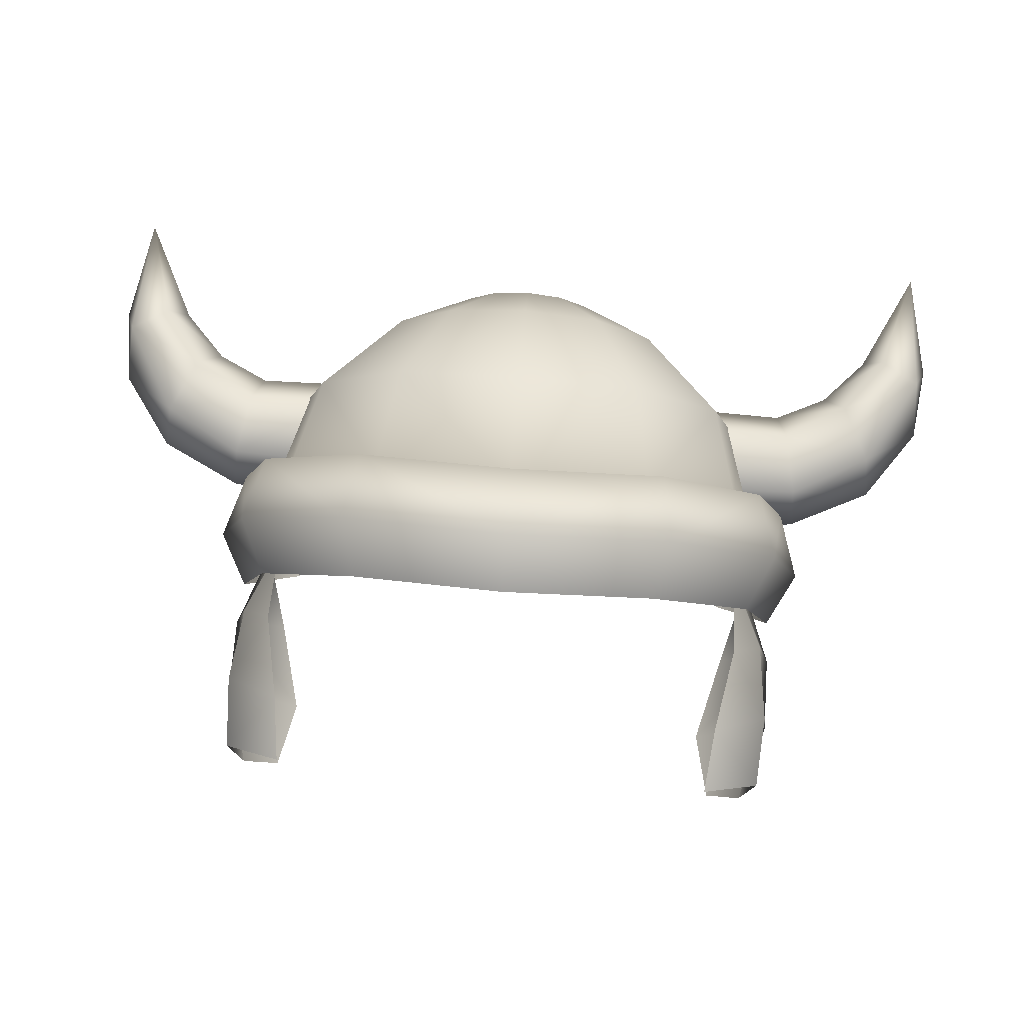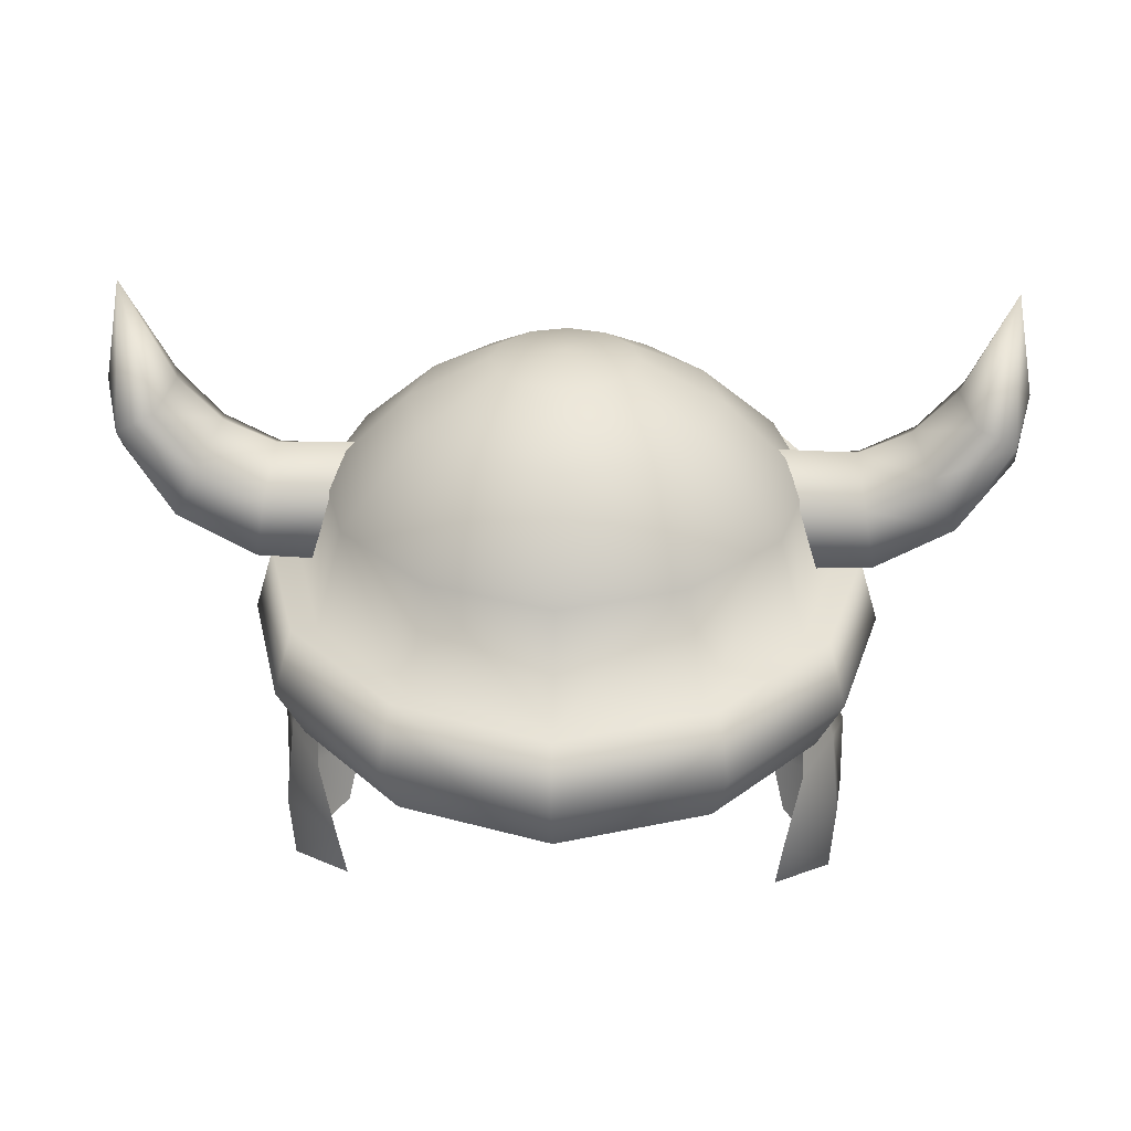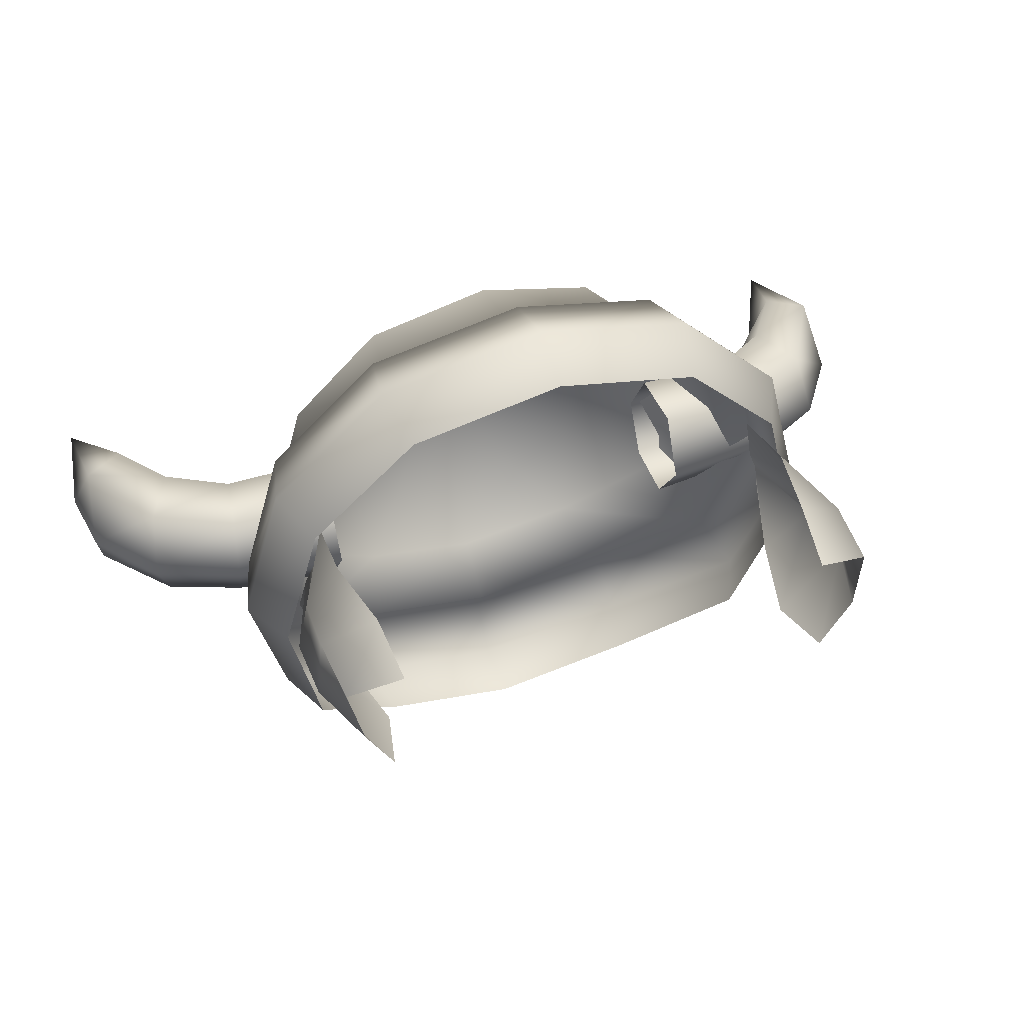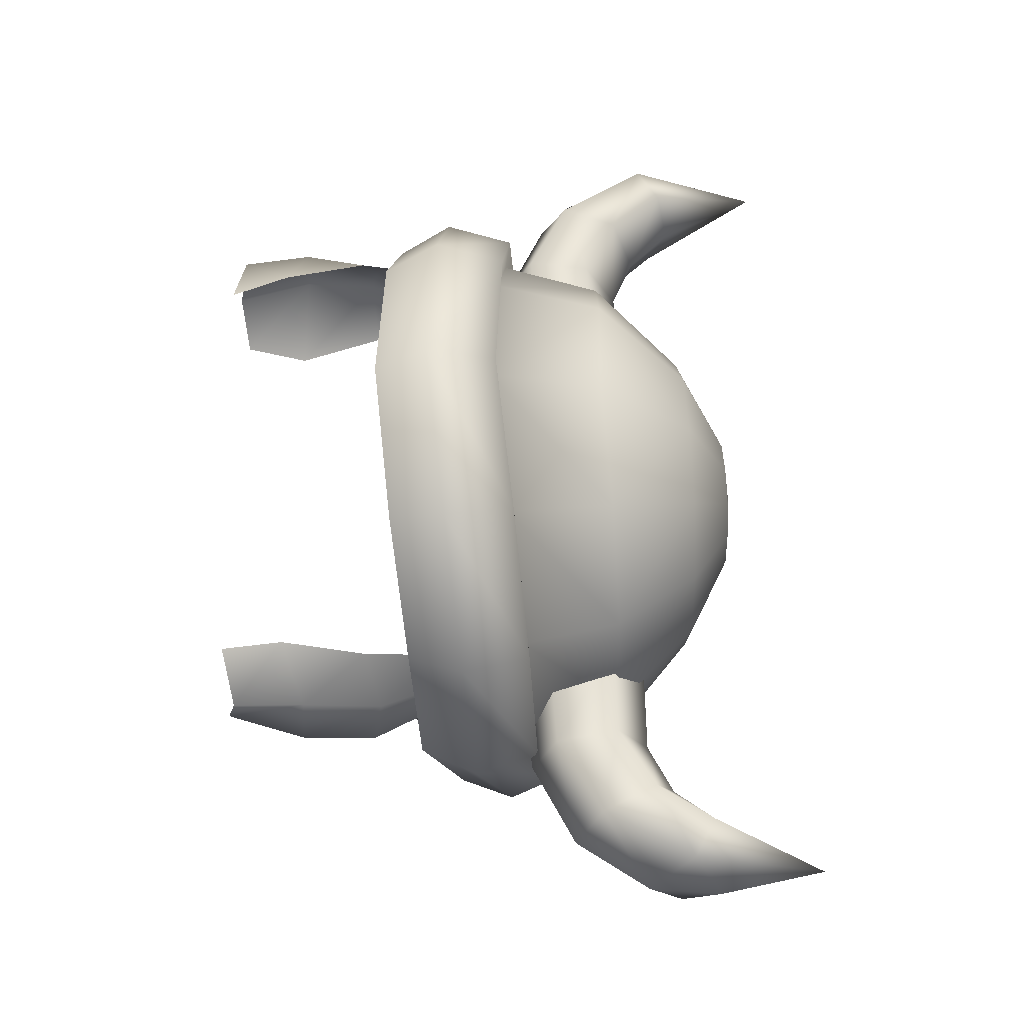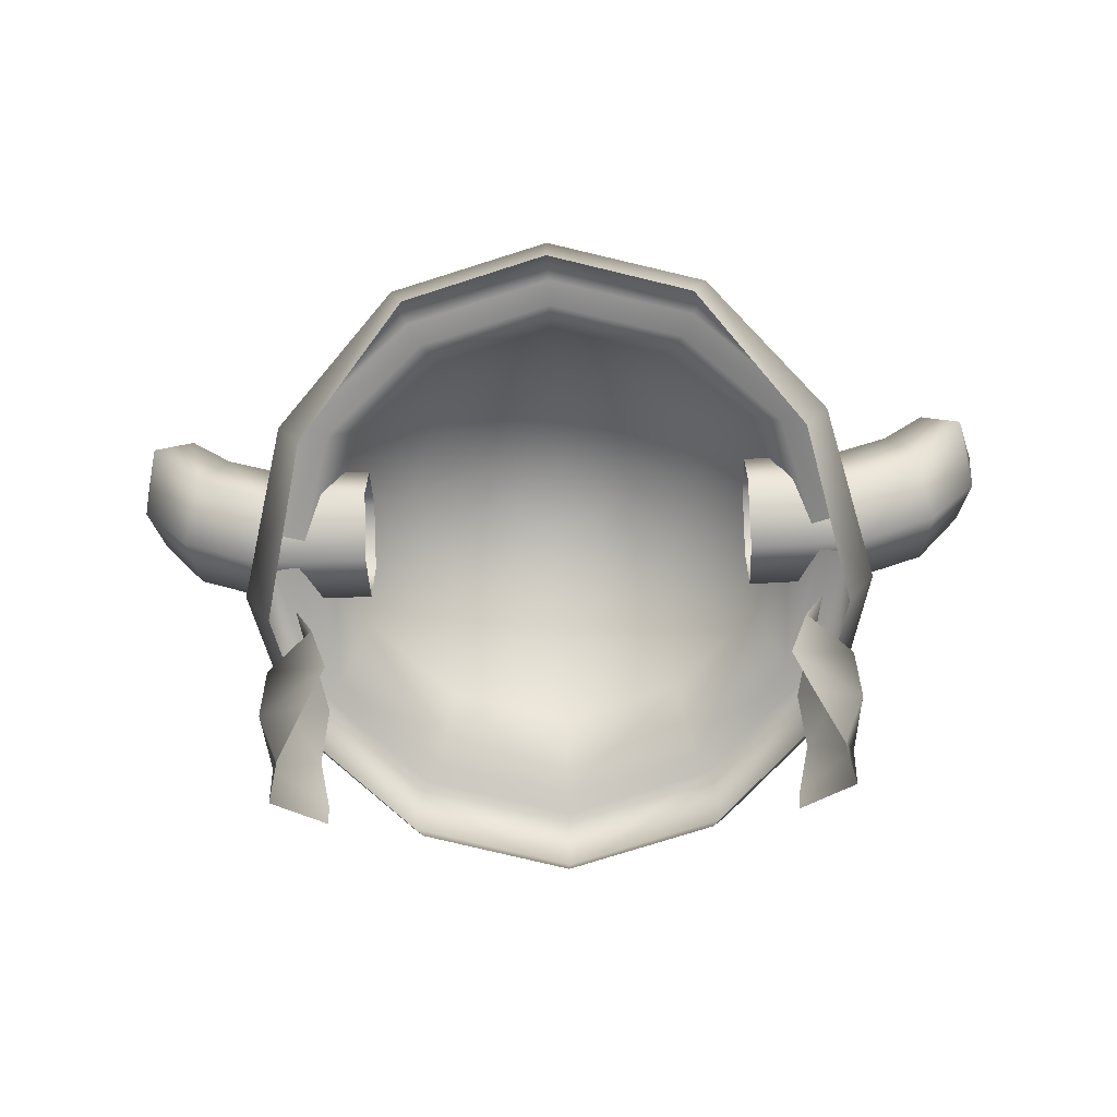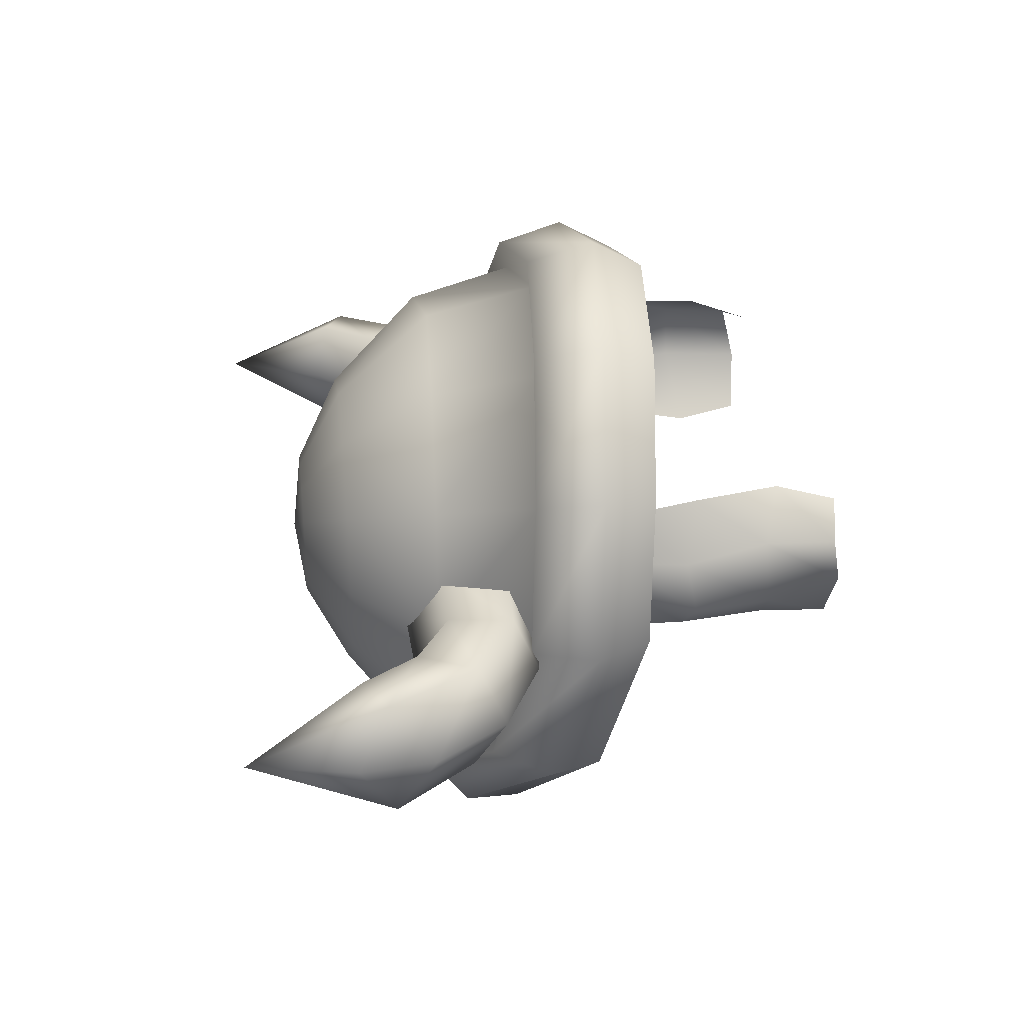
<metadata>
{"format":"obj","ext":"obj","renderer":"f3d","projection":"perspective","resolution":1024,"background":"white","views":[{"elev":78.8,"azim":4.3,"up":"+Z"},{"elev":29.5,"azim":2.4,"up":"+Y"},{"elev":43.3,"azim":-20.3,"up":"+Z"},{"elev":59.3,"azim":87.8,"up":"+Z"},{"elev":-63.8,"azim":-177.8,"up":"+Y"},{"elev":29.7,"azim":-96.8,"up":"+Z"}]}
</metadata>
<code>
v -2.5 0.938 2.681
v -2.533 0.155 2.837
v -2.373 -0.7154 2.86
v -2.313 -1.366 2.633
v -2.593 0.9679 2.161
v -2.869 0.2985 2.262
v -2.936 -0.5092 2.502
v -2.89 -1.242 2.449
v -2.693 0.9954 1.915
v -3.005 0.2139 1.776
v -3.013 -0.5513 1.856
v -2.755 -1.353 1.913
v -2.774 1.057 1.522
v -2.521 0.2588 1.342
v -2.295 -0.643 1.276
v -2.446 -1.307 1.338
v -4.529 4.955 1.291
v -2.075 2.865 0.7585
v -2.071 2.211 0.7088
v -2.074 1.784 1.305
v -2.079 2.113 1.92
v -2.078 2.826 1.915
v -2.078 3.188 1.3
v -3.56 3.42 1.311
v -3.731 3.186 1.921
v -4.003 2.603 1.903
v -4.104 2.323 1.295
v -3.932 2.641 0.7135
v -3.661 3.188 0.7065
v -3.999 3.888 1.314
v -4.135 3.764 1.921
v -4.545 3.537 1.898
v -4.726 3.846 1.269
v -4.541 3.477 0.6621
v -4.132 3.704 0.6848
v -3.023 3.167 1.302
v -3.079 2.817 1.916
v -3.189 2.157 1.924
v -3.24 1.895 1.351
v -3.181 2.295 0.7612
v -3.074 2.901 0.7364
v -4.64 3.08 1.27
v -2.598 1.133 -0.3692
v -1.503 1.916 -1.57
v 0 2.056 -1.963
v 0 0.3641 4.403
v -1.56 0.476 3.991
v -2.636 0.6139 2.895
v -3.013 0.7015 1.437
v -2.686 2.326 -0.07571
v -1.555 2.946 -0.9307
v 0 3.125 -1.314
v 0 1.626 4.506
v -1.59 1.753 4.084
v -2.71 1.874 2.949
v -3.113 1.958 1.444
v -2.432 2.238 0.04545
v -1.408 2.762 -0.7509
v 0 2.909 -1.109
v 0 1.568 4.212
v -1.445 1.686 3.829
v -2.457 1.817 2.801
v -2.819 1.904 1.444
v -2.187 3.01 0.3168
v -1.265 3.327 -0.3324
v 0 3.457 -0.65
v 0 2.741 3.924
v -1.271 2.806 3.584
v -2.193 2.855 2.659
v -2.53 2.878 1.41
v -0.6552 4.217 1.015
v -0.3783 4.217 0.7378
v 0 4.217 0.6365
v 0 4.217 2.15
v -0.3783 4.217 2.048
v -0.6552 4.217 1.771
v -0.7565 4.217 1.393
v 0 4.317 1.393
v -1.706 1.038 4.256
v 0 0.9037 4.708
v 0 2.683 -1.885
v -1.655 2.509 -1.465
v -2.859 1.688 -0.3087
v -3.316 1.267 1.445
v -2.893 1.174 3.048
v 0 3.748 3.023
v 0 3.81 -0.1317
v -0.8147 3.792 0.08589
v -1.411 3.753 0.6185
v -1.629 3.757 1.393
v -1.411 3.757 2.208
v -0.8147 3.755 2.804
v 2.5 0.938 2.681
v 2.533 0.155 2.837
v 2.373 -0.7154 2.86
v 2.313 -1.366 2.633
v 2.593 0.9679 2.161
v 2.869 0.2985 2.262
v 2.936 -0.5092 2.502
v 2.89 -1.242 2.449
v 2.693 0.9954 1.915
v 3.005 0.2139 1.776
v 3.013 -0.5513 1.856
v 2.755 -1.353 1.913
v 2.774 1.057 1.522
v 2.521 0.2588 1.342
v 2.295 -0.643 1.276
v 2.446 -1.307 1.338
v 4.529 4.955 1.291
v 2.075 2.865 0.7585
v 2.071 2.211 0.7088
v 2.074 1.784 1.305
v 2.079 2.113 1.92
v 2.078 2.826 1.915
v 2.078 3.188 1.3
v 3.56 3.42 1.311
v 3.731 3.186 1.921
v 4.003 2.603 1.903
v 4.104 2.323 1.295
v 3.932 2.641 0.7135
v 3.661 3.188 0.7065
v 3.999 3.888 1.314
v 4.135 3.764 1.921
v 4.545 3.537 1.898
v 4.726 3.846 1.269
v 4.541 3.477 0.6621
v 4.132 3.704 0.6848
v 3.023 3.167 1.302
v 3.079 2.817 1.916
v 3.189 2.157 1.924
v 3.24 1.895 1.351
v 3.181 2.295 0.7612
v 3.074 2.901 0.7364
v 4.64 3.08 1.27
v 2.598 1.133 -0.3692
v 1.503 1.916 -1.57
v 1.56 0.476 3.991
v 2.636 0.6139 2.895
v 3.013 0.7015 1.437
v 2.686 2.326 -0.07571
v 1.555 2.946 -0.9307
v 1.59 1.753 4.084
v 2.71 1.874 2.949
v 3.113 1.958 1.444
v 2.432 2.238 0.04545
v 1.408 2.762 -0.7509
v 1.445 1.686 3.829
v 2.457 1.817 2.801
v 2.819 1.904 1.444
v 2.187 3.01 0.3168
v 1.265 3.327 -0.3324
v 1.271 2.806 3.584
v 2.193 2.855 2.659
v 2.53 2.878 1.41
v 0.6552 4.217 1.015
v 0.3783 4.217 0.7378
v 0.3783 4.217 2.048
v 0.6552 4.217 1.771
v 0.7565 4.217 1.393
v 1.706 1.038 4.256
v 1.655 2.509 -1.465
v 2.859 1.688 -0.3087
v 3.316 1.267 1.445
v 2.893 1.174 3.048
v 0.8147 3.792 0.08589
v 1.411 3.753 0.6185
v 1.629 3.757 1.393
v 1.411 3.757 2.208
v 0.8147 3.755 2.804
f 1 5 6 2
f 2 6 7 3
f 3 7 8 4
f 5 9 10 6
f 6 10 11 7
f 7 11 12 8
f 9 13 14 10
f 10 14 15 11
f 11 15 16 12
f 17 35 34
f 17 34 33
f 17 33 32
f 17 32 31
f 17 31 30
f 17 30 35
f 25 37 36 24
f 26 38 37 25
f 27 39 38 26
f 28 40 39 27
f 29 41 40 28
f 24 36 41 29
f 31 25 24 30
f 32 26 25 31
f 33 42 32
f 34 42 33
f 35 29 28 34
f 30 24 29 35
f 37 22 23 36
f 38 21 22 37
f 39 20 21 38
f 40 19 20 39
f 41 18 19 40
f 36 23 18 41
f 42 27 26 32
f 34 28 27 42
f 43 83 82 44
f 44 82 81 45
f 46 80 79 47
f 47 79 85 48
f 48 85 84 49
f 49 84 83 43
f 50 57 58 51
f 51 58 59 52
f 53 60 61 54
f 54 61 62 55
f 55 62 63 56
f 56 63 57 50
f 57 64 65 58
f 58 65 66 59
f 60 67 68 61
f 61 68 69 62
f 62 69 70 63
f 63 70 64 57
f 65 64 89 88
f 66 65 88 87
f 68 67 86 92
f 69 68 92 91
f 70 69 91 90
f 64 70 90 89
f 72 88 89 71
f 73 87 88 72
f 75 92 86 74
f 76 91 92 75
f 77 90 91 76
f 71 89 90 77
f 71 78 72
f 72 78 73
f 74 78 75
f 75 78 76
f 76 78 77
f 77 78 71
f 80 53 54 79
f 82 51 52 81
f 83 50 51 82
f 84 56 50 83
f 85 55 56 84
f 79 54 55 85
f 93 94 98 97
f 94 95 99 98
f 95 96 100 99
f 97 98 102 101
f 98 99 103 102
f 99 100 104 103
f 101 102 106 105
f 102 103 107 106
f 103 104 108 107
f 109 126 127
f 109 125 126
f 109 124 125
f 109 123 124
f 109 122 123
f 109 127 122
f 117 116 128 129
f 118 117 129 130
f 119 118 130 131
f 120 119 131 132
f 121 120 132 133
f 116 121 133 128
f 123 122 116 117
f 124 123 117 118
f 125 124 134
f 126 125 134
f 127 126 120 121
f 122 127 121 116
f 129 128 115 114
f 130 129 114 113
f 131 130 113 112
f 132 131 112 111
f 133 132 111 110
f 128 133 110 115
f 134 124 118 119
f 126 134 119 120
f 135 136 161 162
f 136 45 81 161
f 46 137 160 80
f 137 138 164 160
f 138 139 163 164
f 139 135 162 163
f 140 141 146 145
f 141 52 59 146
f 53 142 147 60
f 142 143 148 147
f 143 144 149 148
f 144 140 145 149
f 145 146 151 150
f 146 59 66 151
f 60 147 152 67
f 147 148 153 152
f 148 149 154 153
f 149 145 150 154
f 151 165 166 150
f 66 87 165 151
f 152 169 86 67
f 153 168 169 152
f 154 167 168 153
f 150 166 167 154
f 156 155 166 165
f 73 156 165 87
f 157 74 86 169
f 158 157 169 168
f 159 158 168 167
f 155 159 167 166
f 155 156 78
f 156 73 78
f 74 157 78
f 157 158 78
f 158 159 78
f 159 155 78
f 80 160 142 53
f 161 81 52 141
f 162 161 141 140
f 163 162 140 144
f 164 163 144 143
f 160 164 143 142

</code>
